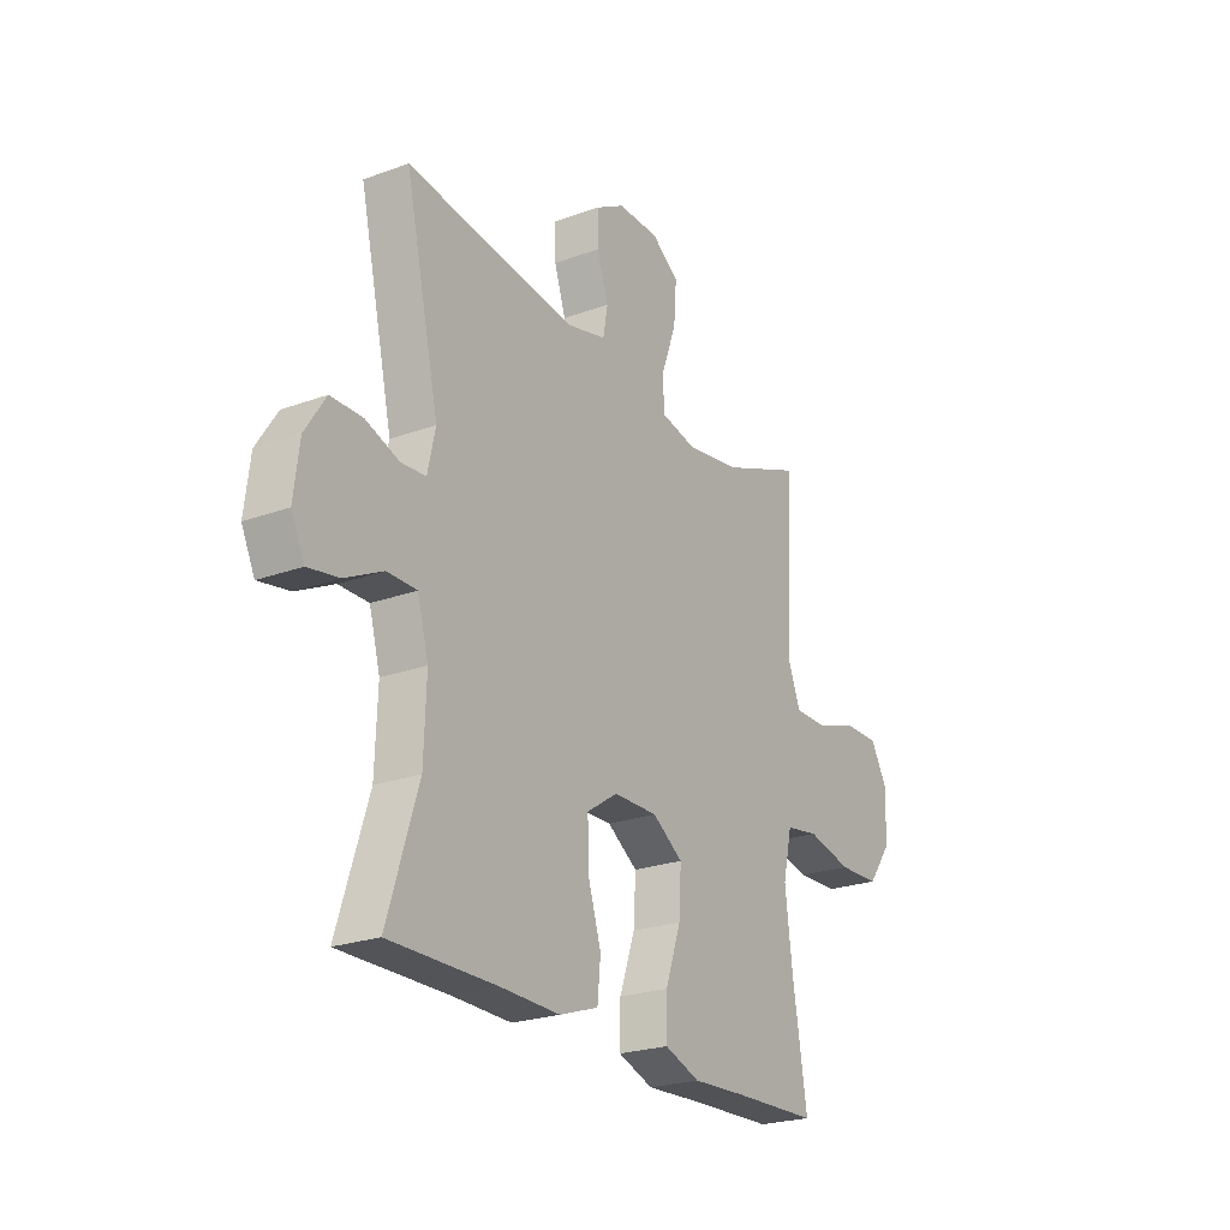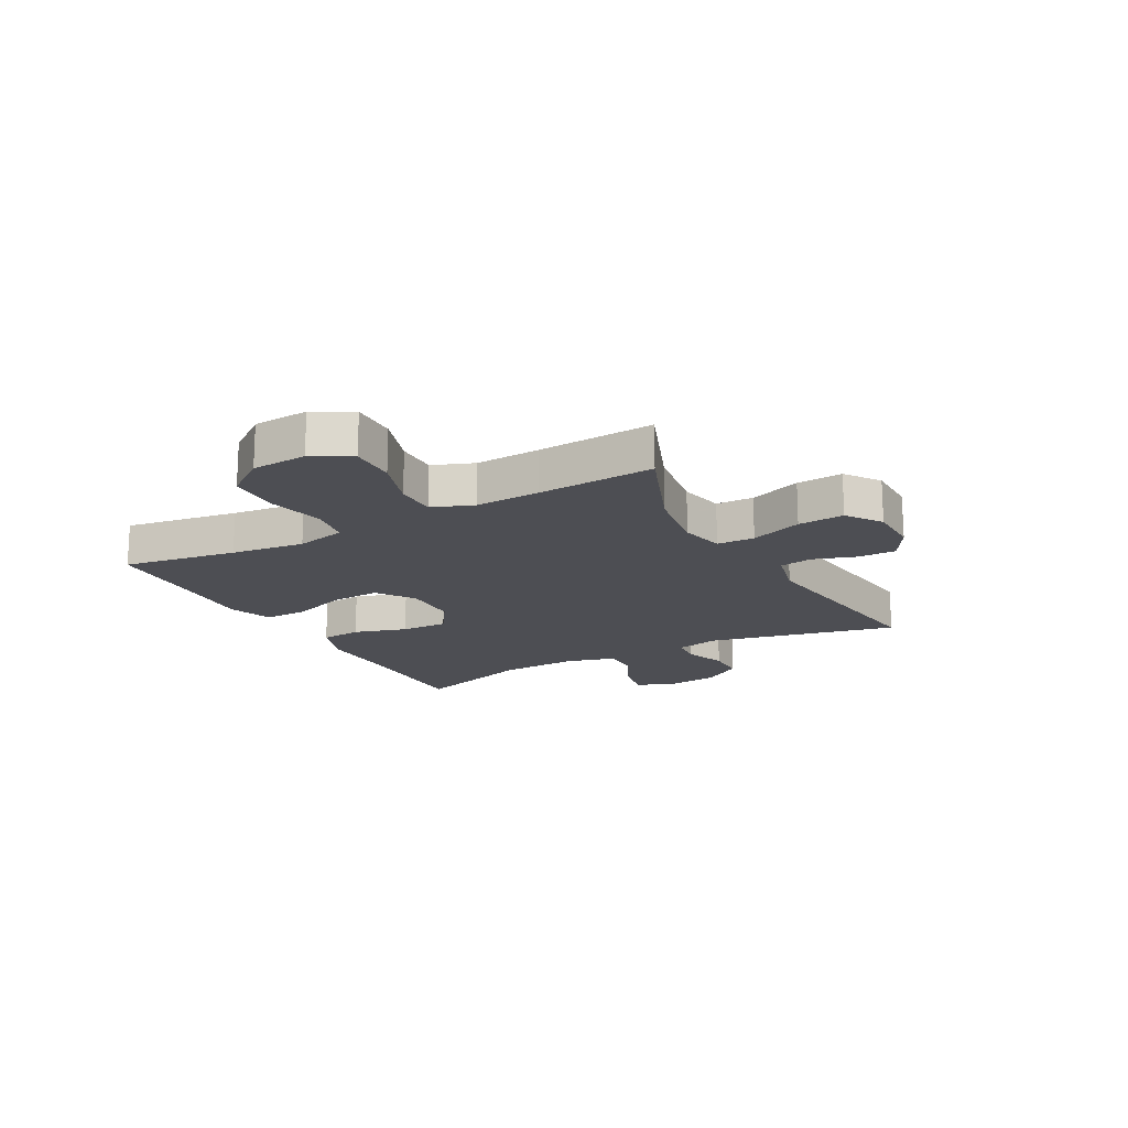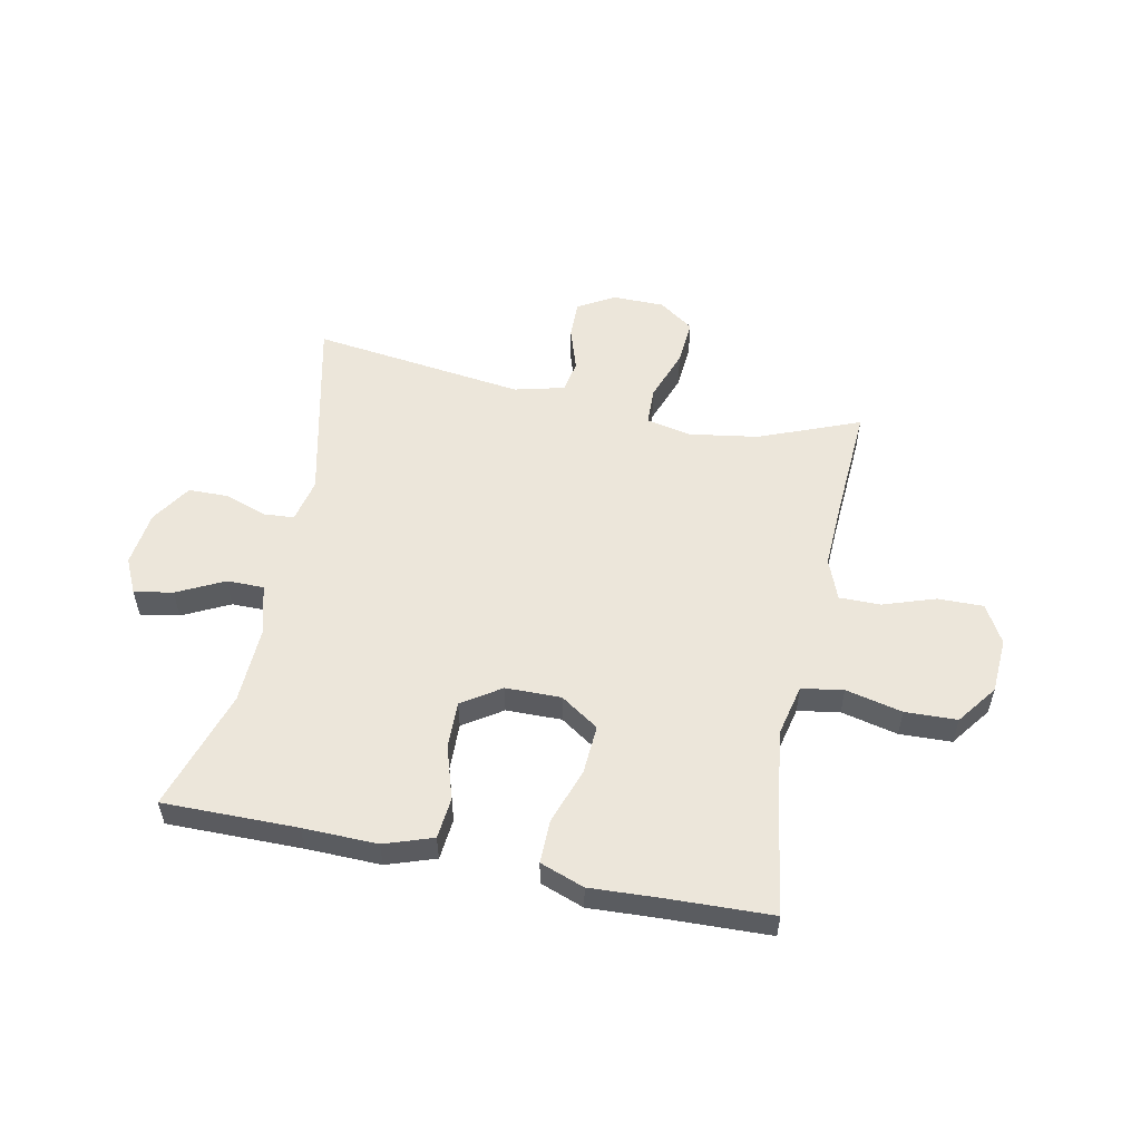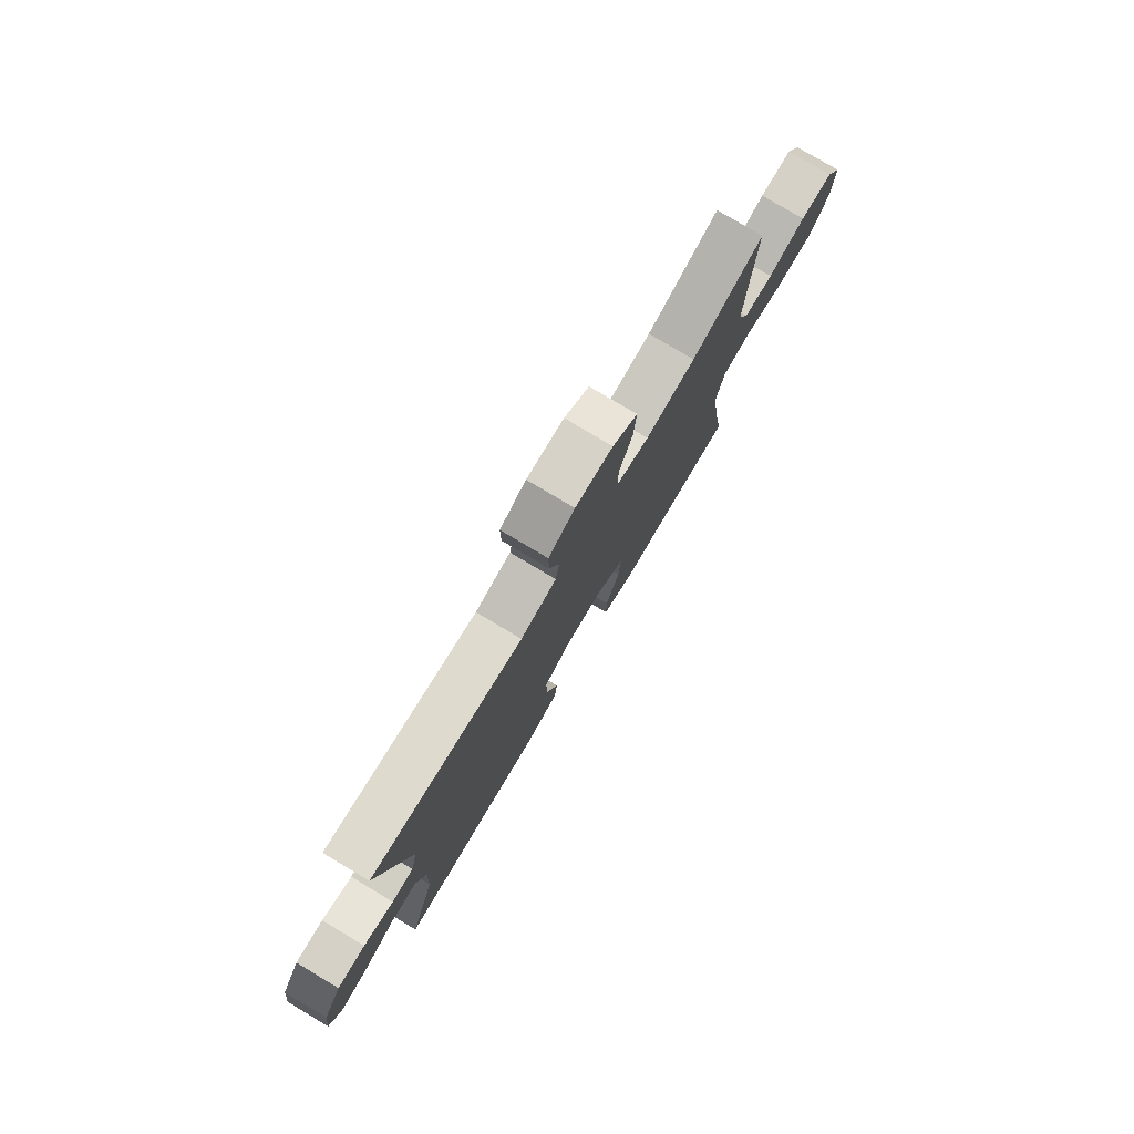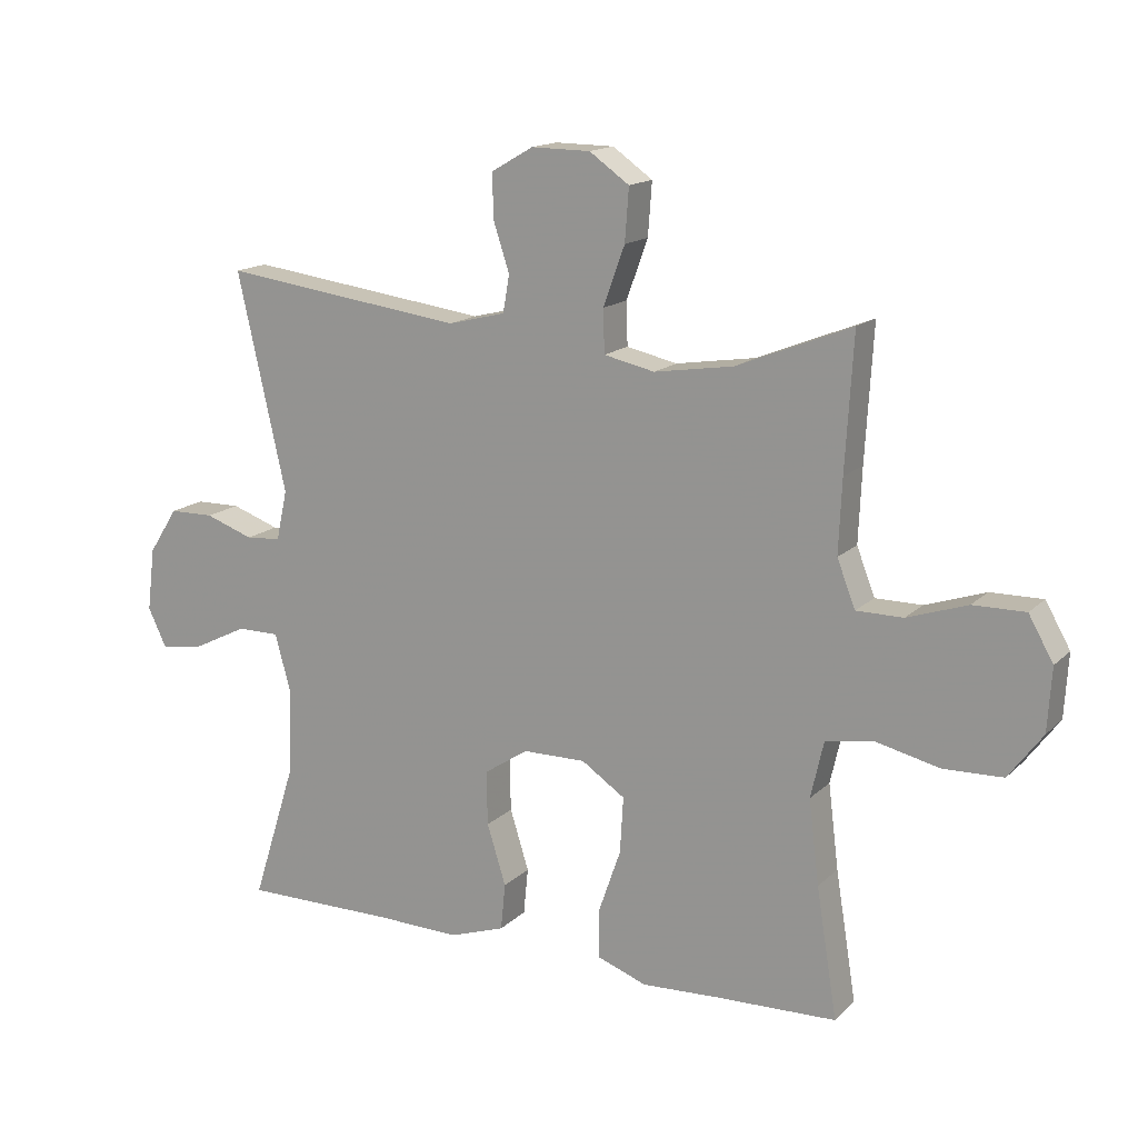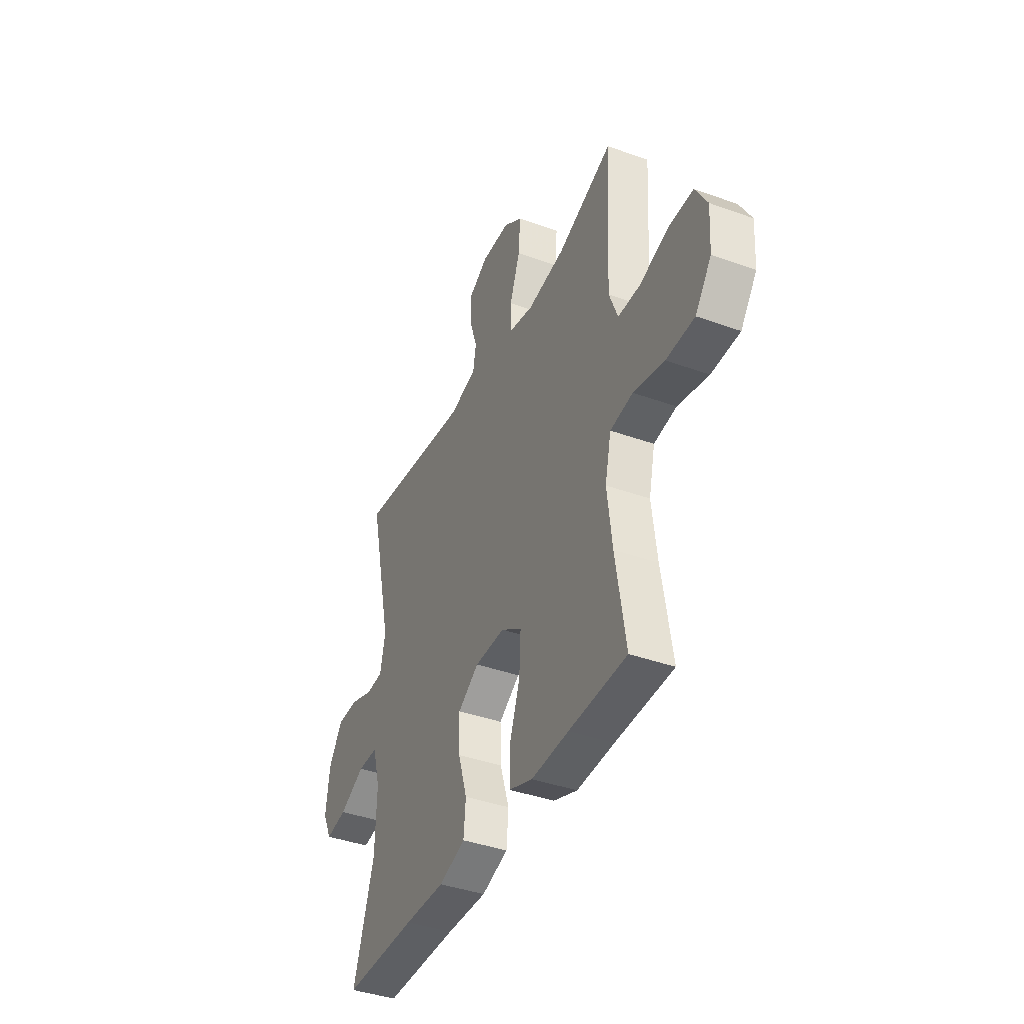
<metadata>
{"format":"obj","ext":"obj","renderer":"f3d","projection":"perspective","resolution":1024,"background":"white","views":[{"elev":-23.6,"azim":121.5,"up":"+Z"},{"elev":-17.3,"azim":-61.3,"up":"+Y"},{"elev":54.6,"azim":-168.5,"up":"+Y"},{"elev":78.4,"azim":120.8,"up":"+Z"},{"elev":15.4,"azim":-151.3,"up":"+Z"},{"elev":-39.9,"azim":-114.1,"up":"+Z"}]}
</metadata>
<code>
v 0.5 0.07 -0.5
v 0.265 0.07 -0.499
v 0.135 0.07 -0.502
v 0.05 0.07 -0.473
v 0.043 0.07 -0.401
v 0.072 0.07 -0.308
v 0.074 0.07 -0.225
v 0.006 0.07 -0.18
v -0.091 0.07 -0.179
v -0.158 0.07 -0.224
v -0.153 0.07 -0.31
v -0.119 0.07 -0.408
v -0.118 0.07 -0.484
v -0.195 0.07 -0.512
v -0.315 0.07 -0.506
v -0.5 0.07 -0.5
v -0.468 0.07 -0.301
v -0.452 0.07 -0.172
v -0.472 0.07 -0.084
v -0.545 0.07 -0.072
v -0.644 0.07 -0.095
v -0.735 0.07 -0.092
v -0.787 0.07 -0.022
v -0.793 0.07 0.075
v -0.755 0.07 0.142
v -0.675 0.07 0.141
v -0.583 0.07 0.11
v -0.511 0.07 0.11
v -0.483 0.07 0.182
v -0.488 0.07 0.295
v -0.5 0.07 0.5
v -0.324 0.07 0.43
v -0.202 0.07 0.411
v -0.124 0.07 0.428
v -0.122 0.07 0.494
v -0.155 0.07 0.585
v -0.161 0.07 0.666
v -0.1 0.07 0.709
v -0.009 0.07 0.71
v 0.055 0.07 0.673
v 0.054 0.07 0.606
v 0.029 0.07 0.53
v 0.039 0.07 0.473
v 0.127 0.07 0.451
v 0.5 0.07 0.5
v 0.425 0.07 0.167
v 0.442 0.07 0.09
v 0.496 0.07 0.086
v 0.57 0.07 0.112
v 0.639 0.07 0.111
v 0.684 0.07 0.041
v 0.696 0.07 -0.056
v 0.667 0.07 -0.117
v 0.599 0.07 -0.105
v 0.517 0.07 -0.064
v 0.452 0.07 -0.064
v 0.428 0.07 -0.151
v 0.433 0.07 -0.288
v 0.5 0 -0.5
v 0.265 0 -0.499
v 0.135 0 -0.502
v 0.05 0 -0.473
v 0.043 0 -0.401
v 0.072 0 -0.308
v 0.074 0 -0.225
v 0.006 0 -0.18
v -0.091 0 -0.179
v -0.158 0 -0.224
v -0.153 0 -0.31
v -0.119 0 -0.408
v -0.118 0 -0.484
v -0.195 0 -0.512
v -0.315 0 -0.506
v -0.5 0 -0.5
v -0.468 0 -0.301
v -0.452 0 -0.172
v -0.472 0 -0.084
v -0.545 0 -0.072
v -0.644 0 -0.095
v -0.735 0 -0.092
v -0.787 0 -0.022
v -0.793 0 0.075
v -0.755 0 0.142
v -0.675 0 0.141
v -0.583 0 0.11
v -0.511 0 0.11
v -0.483 0 0.182
v -0.488 0 0.295
v -0.5 0 0.5
v -0.324 0 0.43
v -0.202 0 0.411
v -0.124 0 0.428
v -0.122 0 0.494
v -0.155 0 0.585
v -0.161 0 0.666
v -0.1 0 0.709
v -0.009 0 0.71
v 0.055 0 0.673
v 0.054 0 0.606
v 0.029 0 0.53
v 0.039 0 0.473
v 0.127 0 0.451
v 0.5 0 0.5
v 0.425 0 0.167
v 0.442 0 0.09
v 0.496 0 0.086
v 0.57 0 0.112
v 0.639 0 0.111
v 0.684 0 0.041
v 0.696 0 -0.056
v 0.667 0 -0.117
v 0.599 0 -0.105
v 0.517 0 -0.064
v 0.452 0 -0.064
v 0.428 0 -0.151
v 0.433 0 -0.288
f 53 54 55
f 52 53 55
f 51 52 55
f 50 51 55
f 49 50 55
f 48 49 55
f 47 48 55 56
f 46 47 56 57
f 44 45 46
f 43 44 46 57
f 40 41 42
f 39 40 42
f 38 39 42
f 37 38 42
f 36 37 42
f 35 36 42
f 34 35 42 43
f 30 31 32
f 29 30 32 33
f 28 29 33 34
f 25 26 27
f 24 25 27
f 23 24 27
f 22 23 27
f 21 22 27
f 20 21 27
f 19 20 27 28
f 34 43 57
f 28 34 57
f 19 28 57
f 18 19 57
f 13 14 15
f 12 13 15
f 11 12 15
f 15 16 17
f 11 15 17
f 10 11 17
f 4 5 6
f 3 4 6
f 2 3 6
f 2 6 7
f 1 2 7
f 58 1 7
f 57 58 7 8
f 18 57 8 9
f 9 10 17 18
f 113 112 111
f 113 111 110
f 113 110 109
f 113 109 108
f 113 108 107
f 113 107 106
f 114 113 106 105
f 115 114 105 104
f 104 103 102
f 115 104 102 101
f 100 99 98
f 100 98 97
f 100 97 96
f 100 96 95
f 100 95 94
f 100 94 93
f 101 100 93 92
f 90 89 88
f 91 90 88 87
f 92 91 87 86
f 85 84 83
f 85 83 82
f 85 82 81
f 85 81 80
f 85 80 79
f 85 79 78
f 86 85 78 77
f 115 101 92
f 115 92 86
f 115 86 77
f 115 77 76
f 73 72 71
f 73 71 70
f 73 70 69
f 75 74 73
f 75 73 69
f 75 69 68
f 64 63 62
f 64 62 61
f 64 61 60
f 65 64 60
f 65 60 59
f 65 59 116
f 66 65 116 115
f 67 66 115 76
f 76 75 68 67
f 1 59 60 2
f 2 60 61 3
f 3 61 62 4
f 4 62 63 5
f 5 63 64 6
f 6 64 65 7
f 7 65 66 8
f 8 66 67 9
f 9 67 68 10
f 10 68 69 11
f 11 69 70 12
f 12 70 71 13
f 13 71 72 14
f 14 72 73 15
f 15 73 74 16
f 16 74 75 17
f 17 75 76 18
f 18 76 77 19
f 19 77 78 20
f 20 78 79 21
f 21 79 80 22
f 22 80 81 23
f 23 81 82 24
f 24 82 83 25
f 25 83 84 26
f 26 84 85 27
f 27 85 86 28
f 28 86 87 29
f 29 87 88 30
f 30 88 89 31
f 31 89 90 32
f 32 90 91 33
f 33 91 92 34
f 34 92 93 35
f 35 93 94 36
f 36 94 95 37
f 37 95 96 38
f 38 96 97 39
f 39 97 98 40
f 40 98 99 41
f 41 99 100 42
f 42 100 101 43
f 43 101 102 44
f 44 102 103 45
f 45 103 104 46
f 46 104 105 47
f 47 105 106 48
f 48 106 107 49
f 49 107 108 50
f 50 108 109 51
f 51 109 110 52
f 52 110 111 53
f 53 111 112 54
f 54 112 113 55
f 55 113 114 56
f 56 114 115 57
f 57 115 116 58
f 58 116 59 1

</code>
